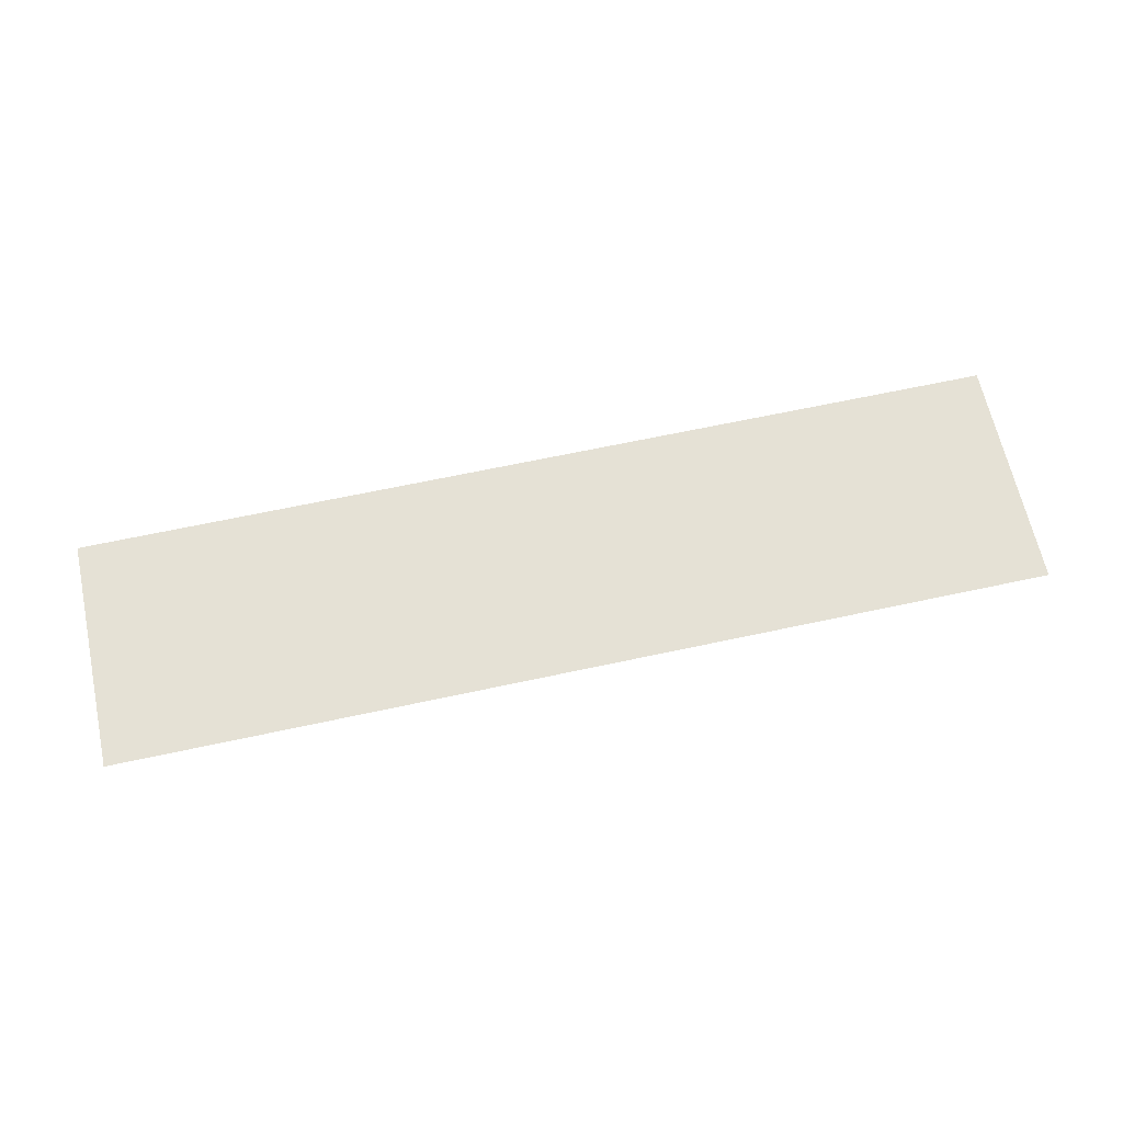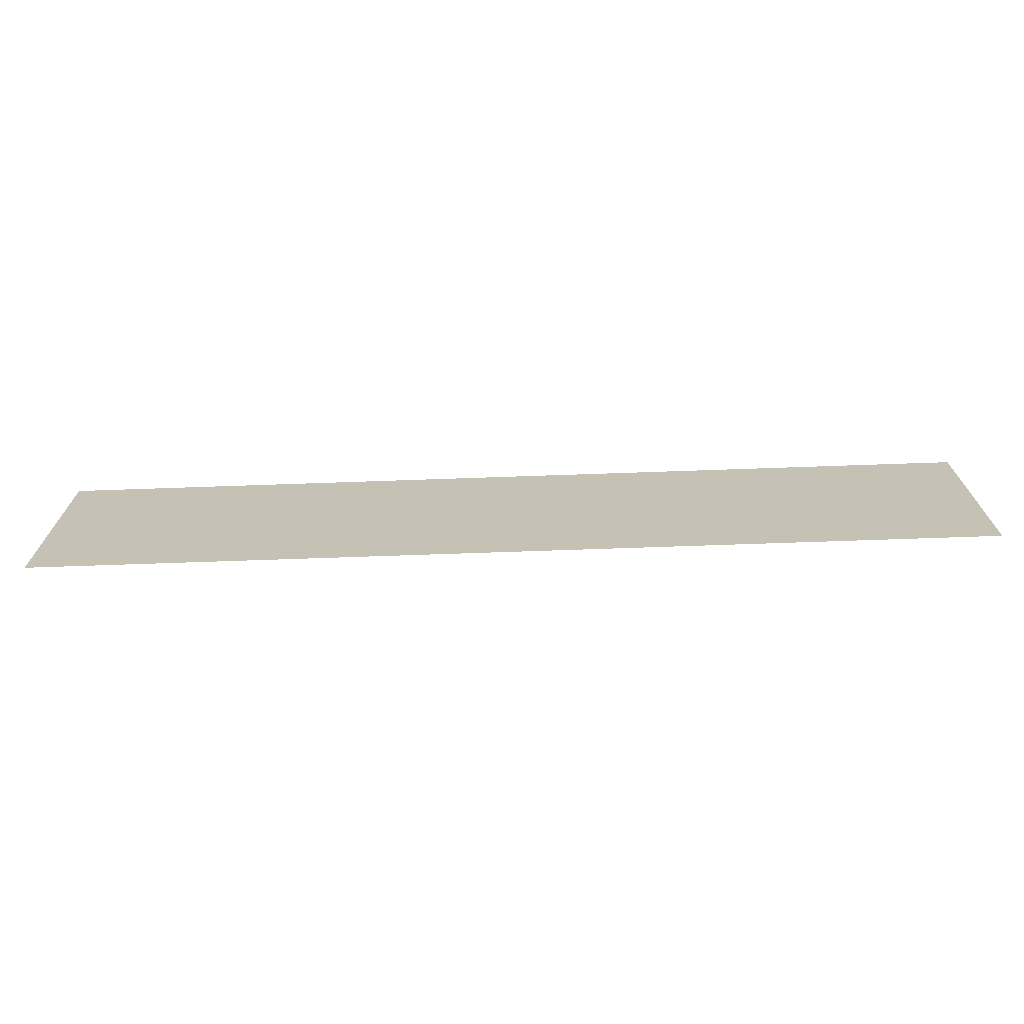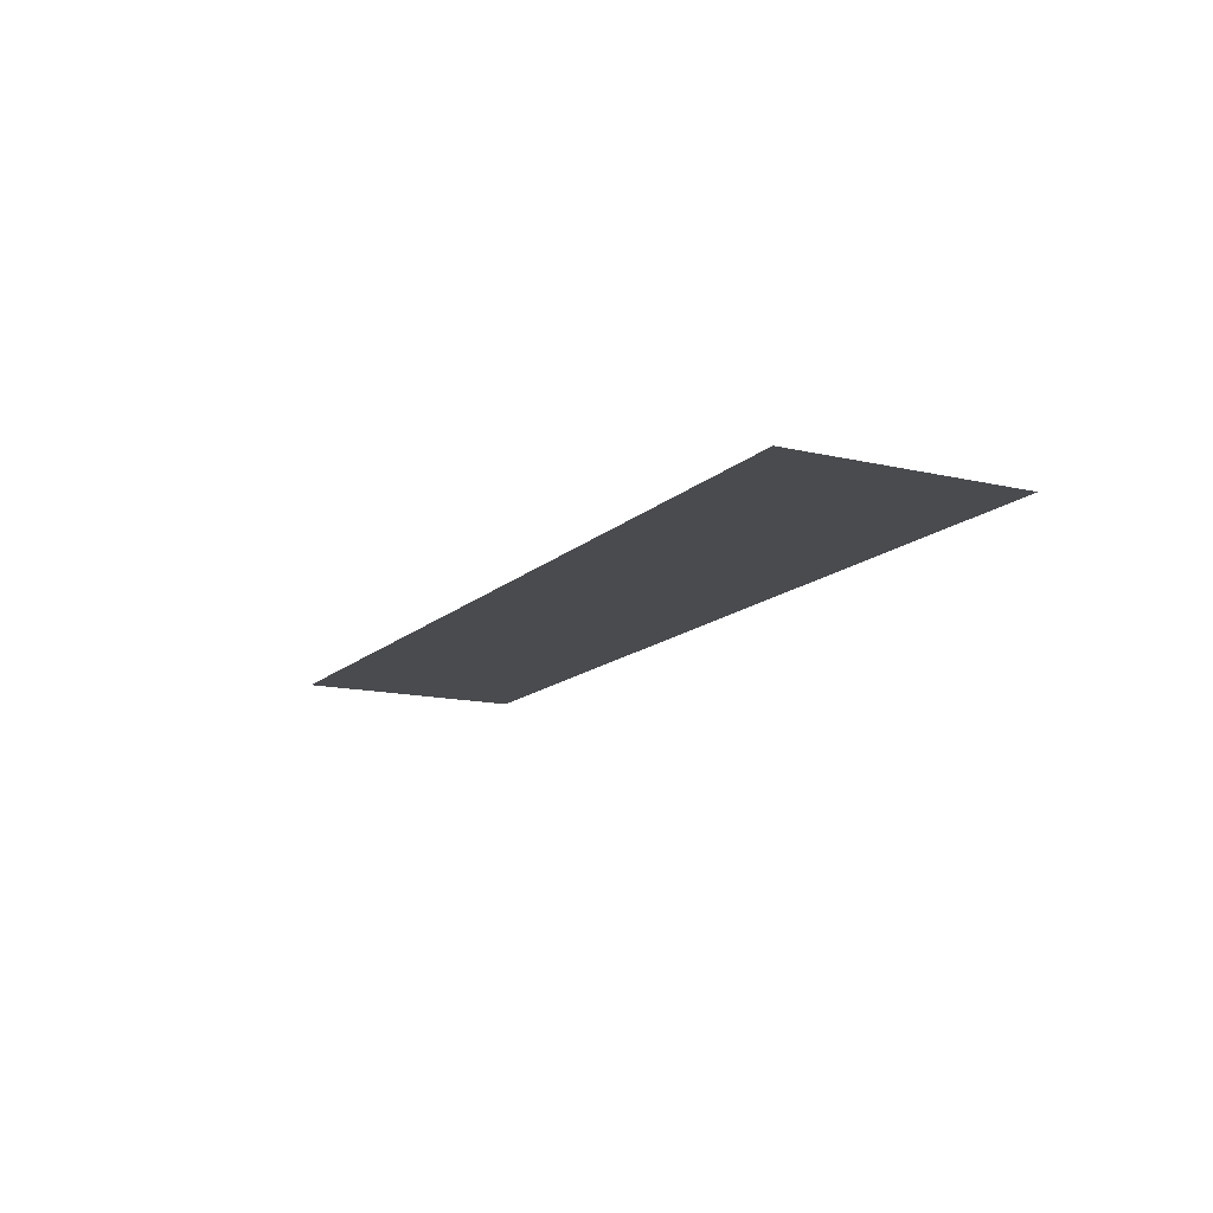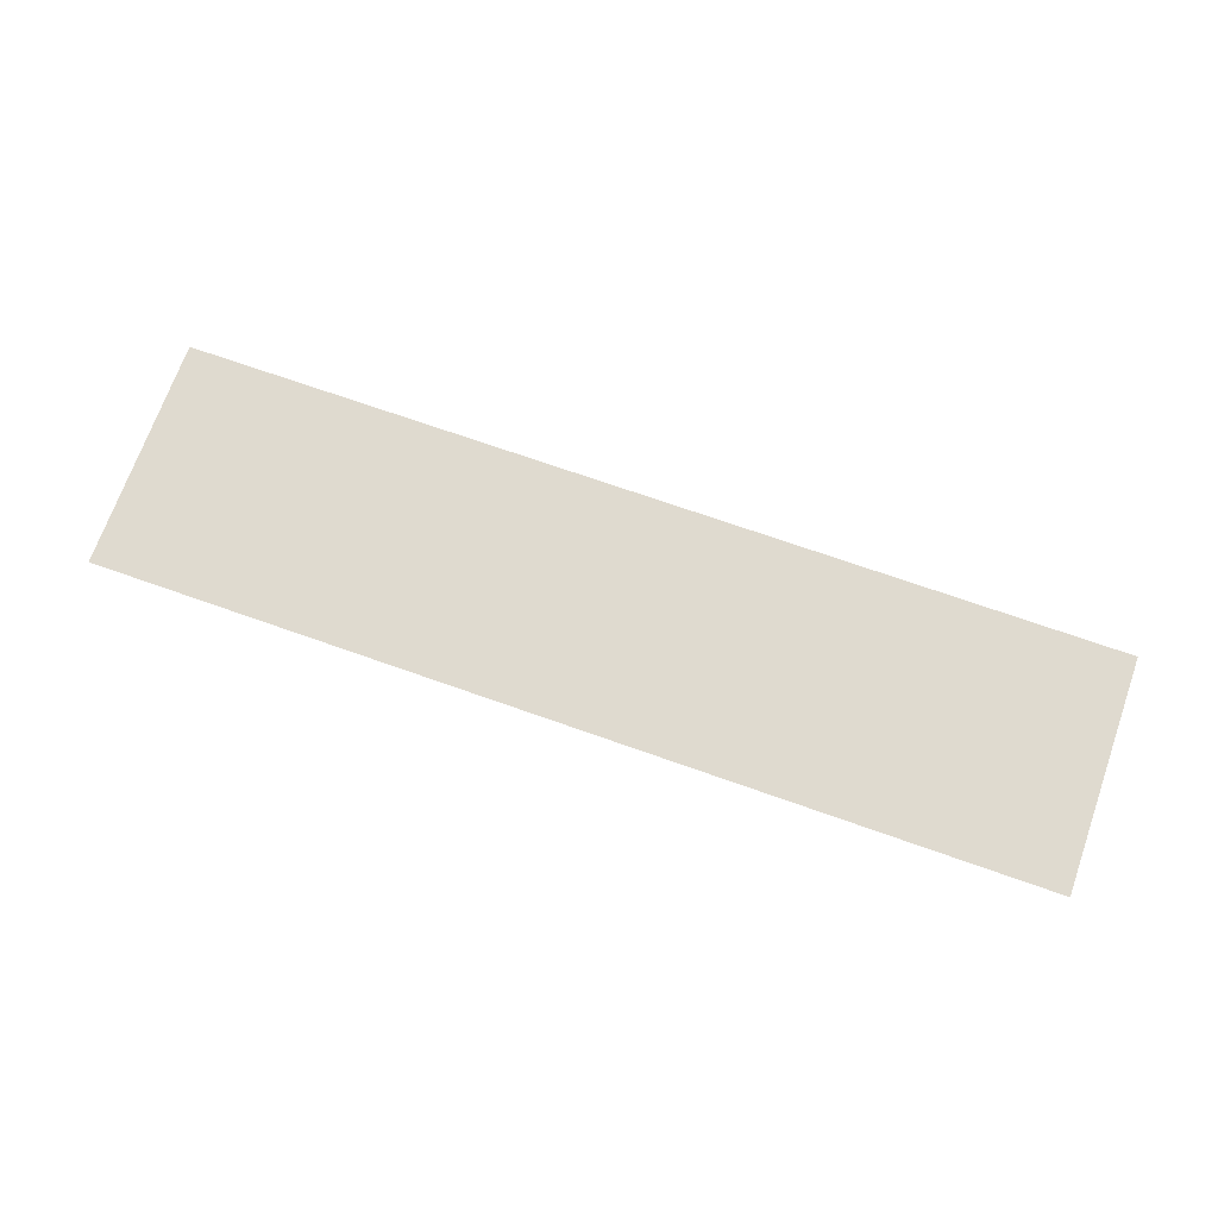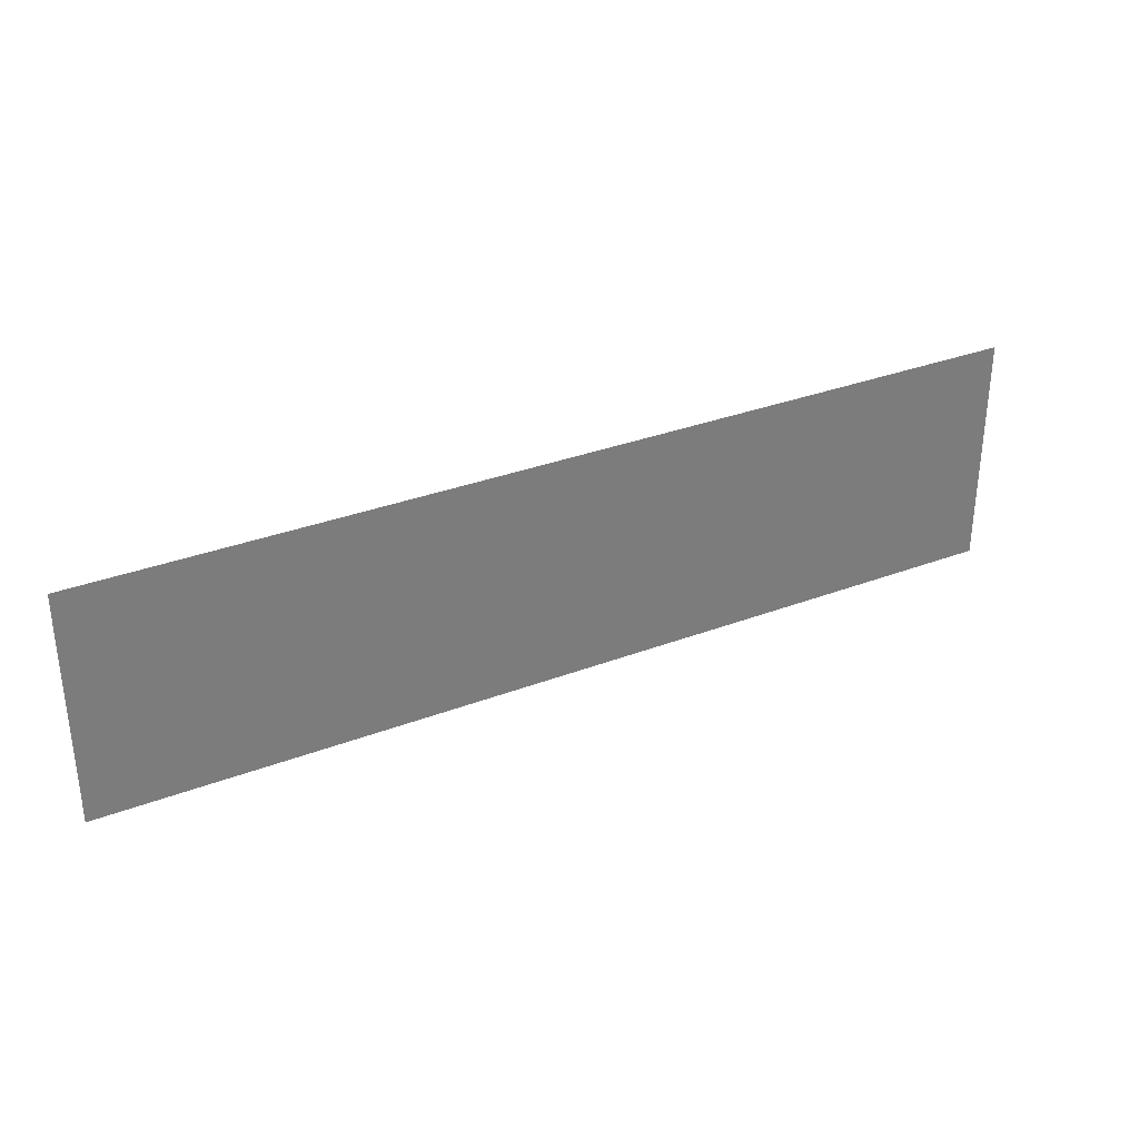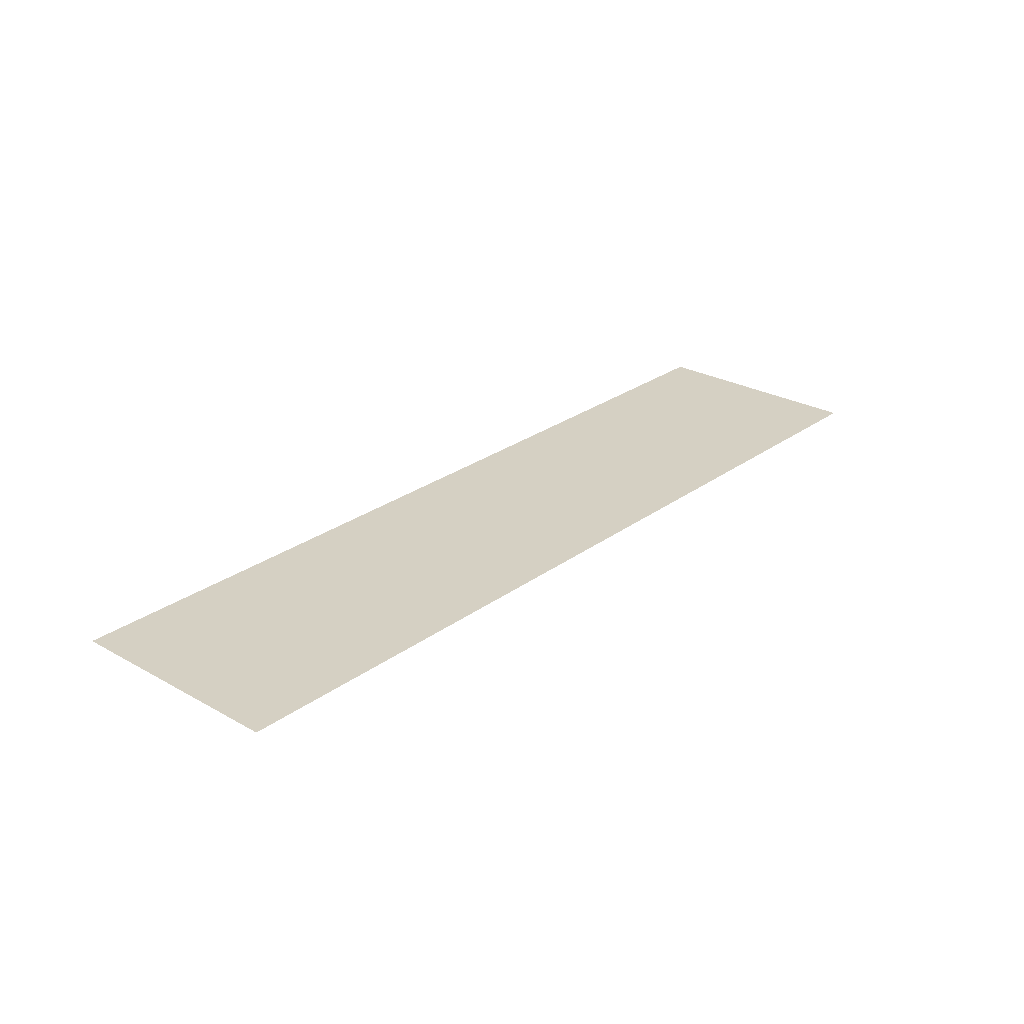
<metadata>
{"format":"obj","ext":"obj","renderer":"f3d","projection":"perspective","resolution":1024,"background":"white","views":[{"elev":64.9,"azim":167.7,"up":"+Z"},{"elev":-71.0,"azim":2.0,"up":"+Y"},{"elev":-13.8,"azim":62.1,"up":"+Z"},{"elev":70.6,"azim":-160.5,"up":"+Z"},{"elev":32.7,"azim":-27.8,"up":"+Y"},{"elev":26.4,"azim":-48.7,"up":"+Z"}]}
</metadata>
<code>
g GeneratedMesh_256x64_163
v 3.333 -0.8333 0
v 3.333 0.8333 0
v -3.333 0.8333 0
v -3.333 -0.8333 0
g GeneratedMesh_256x64_163_0
f 3 2 1
f 1 4 3

</code>
